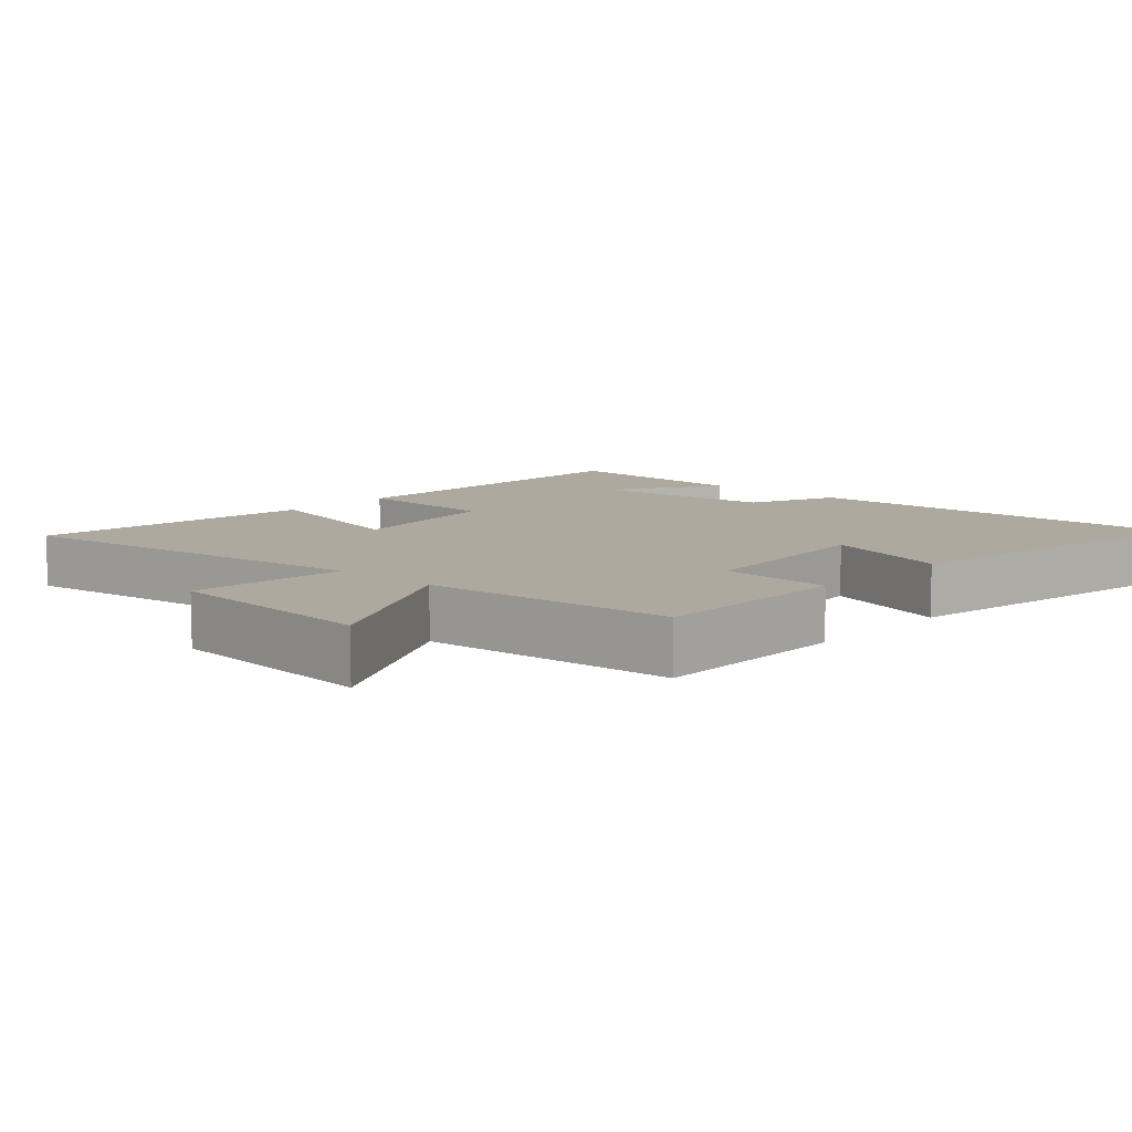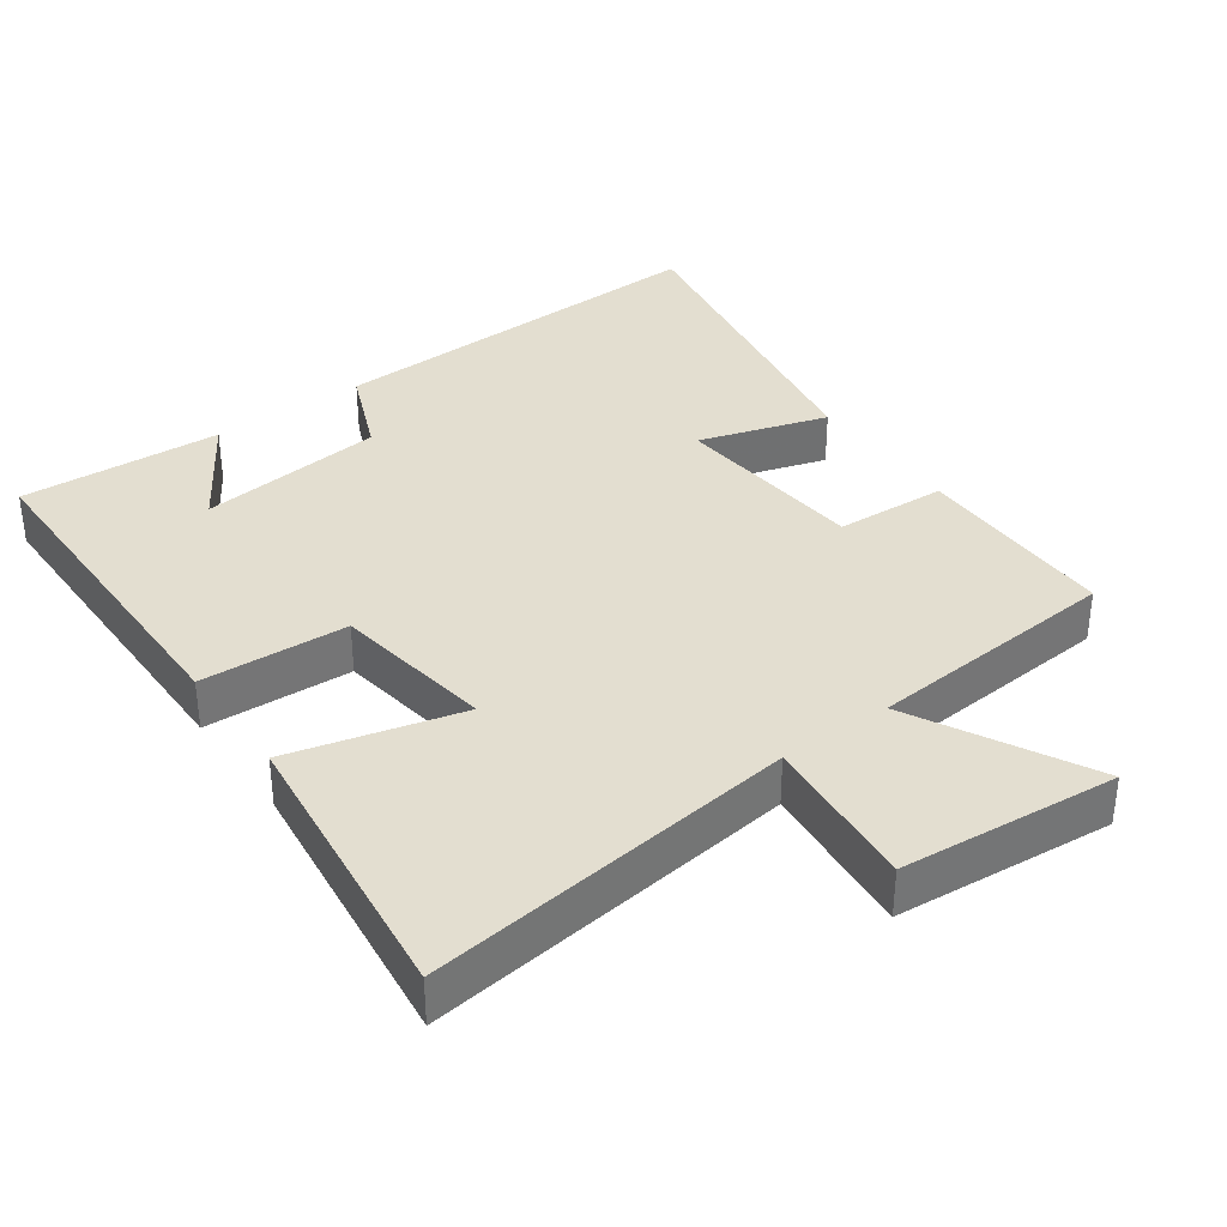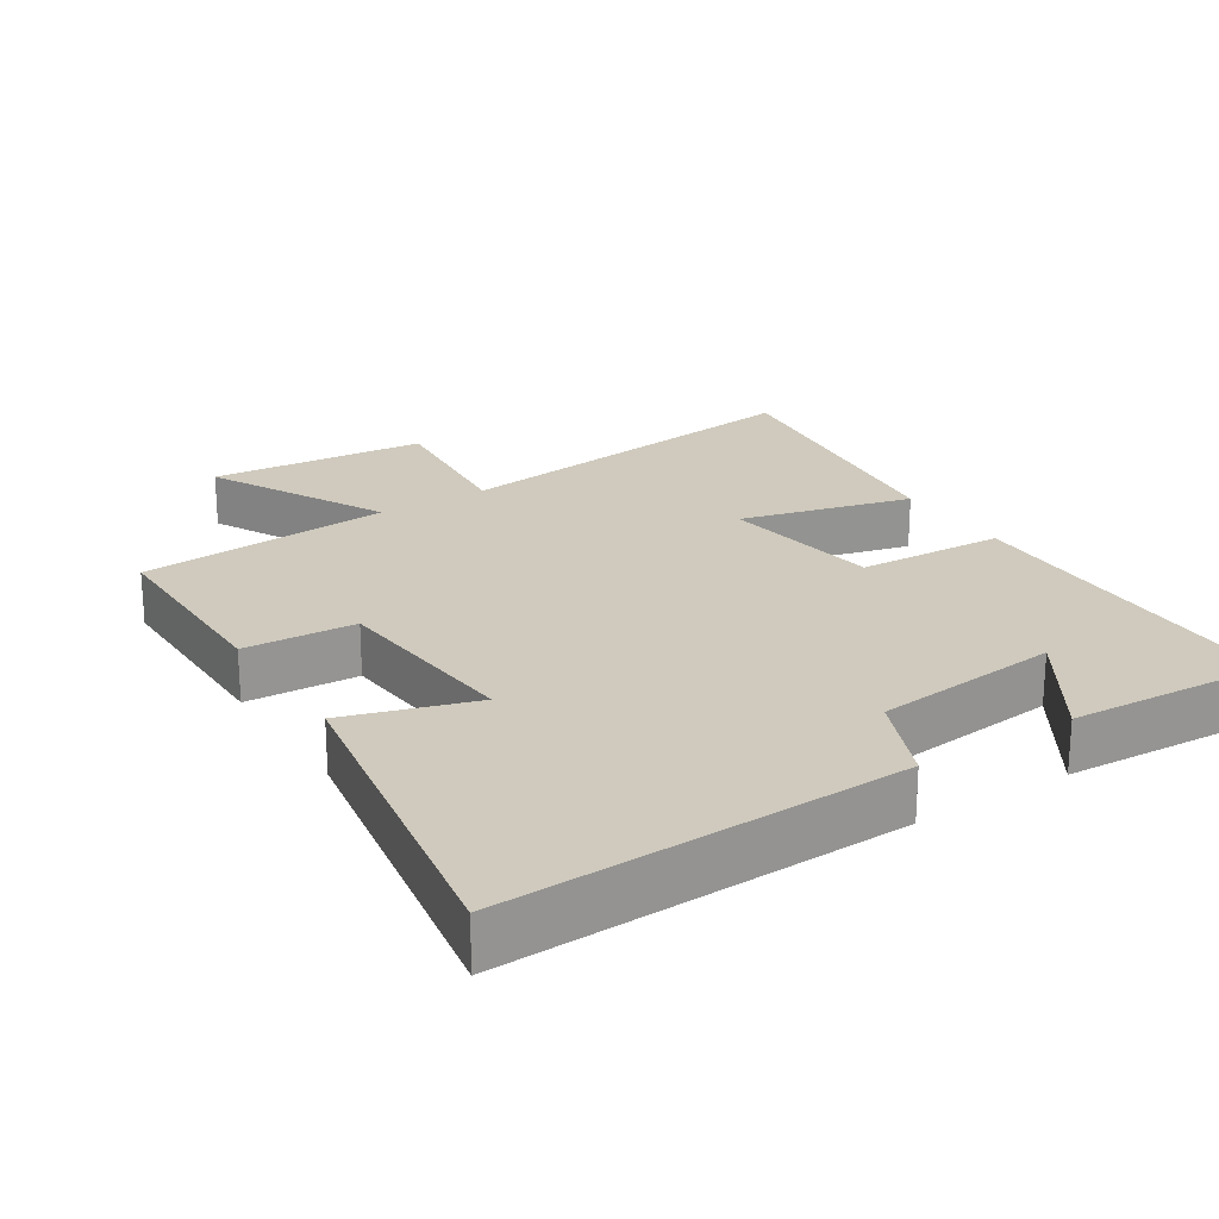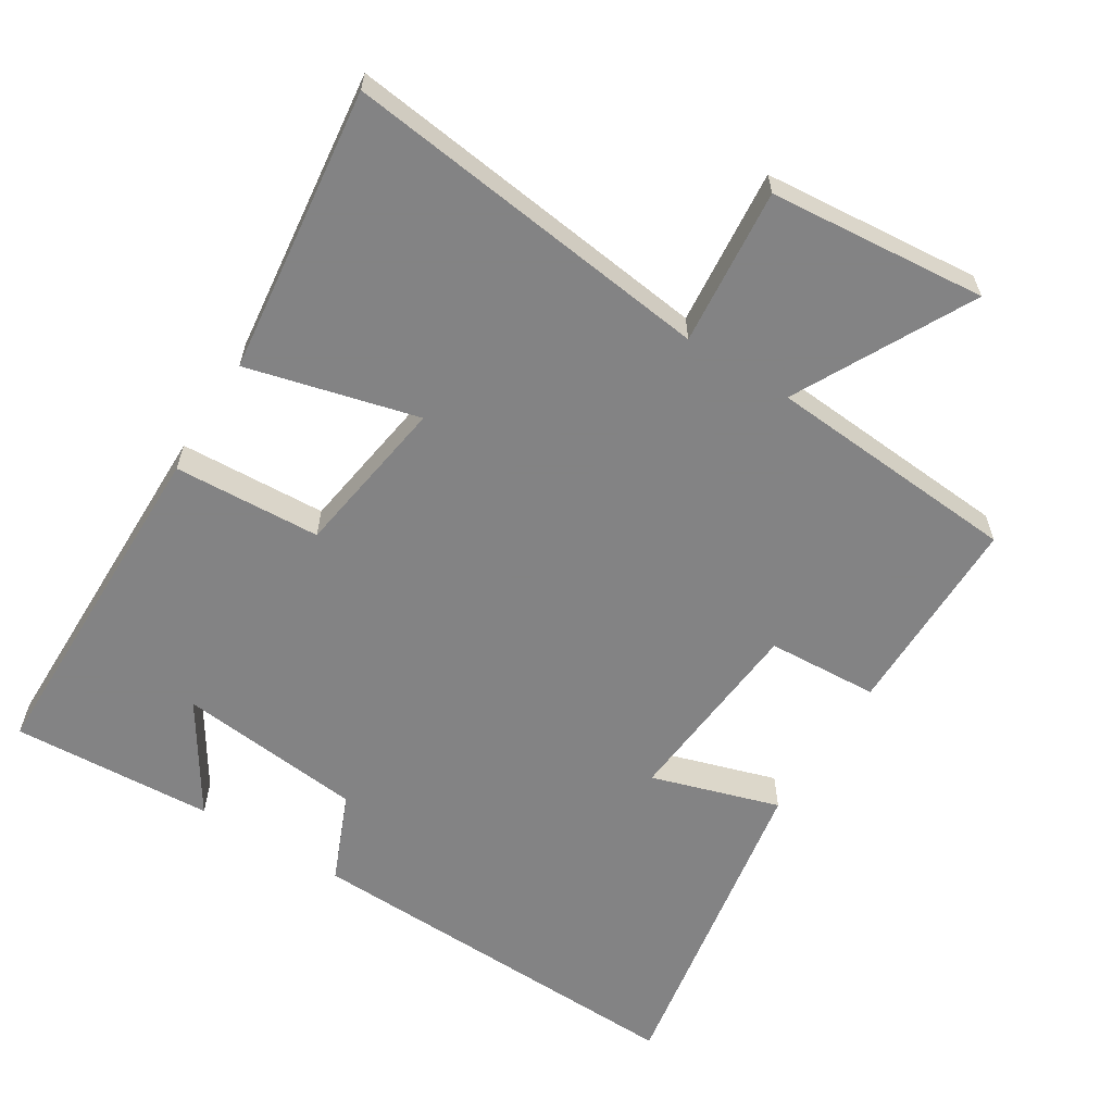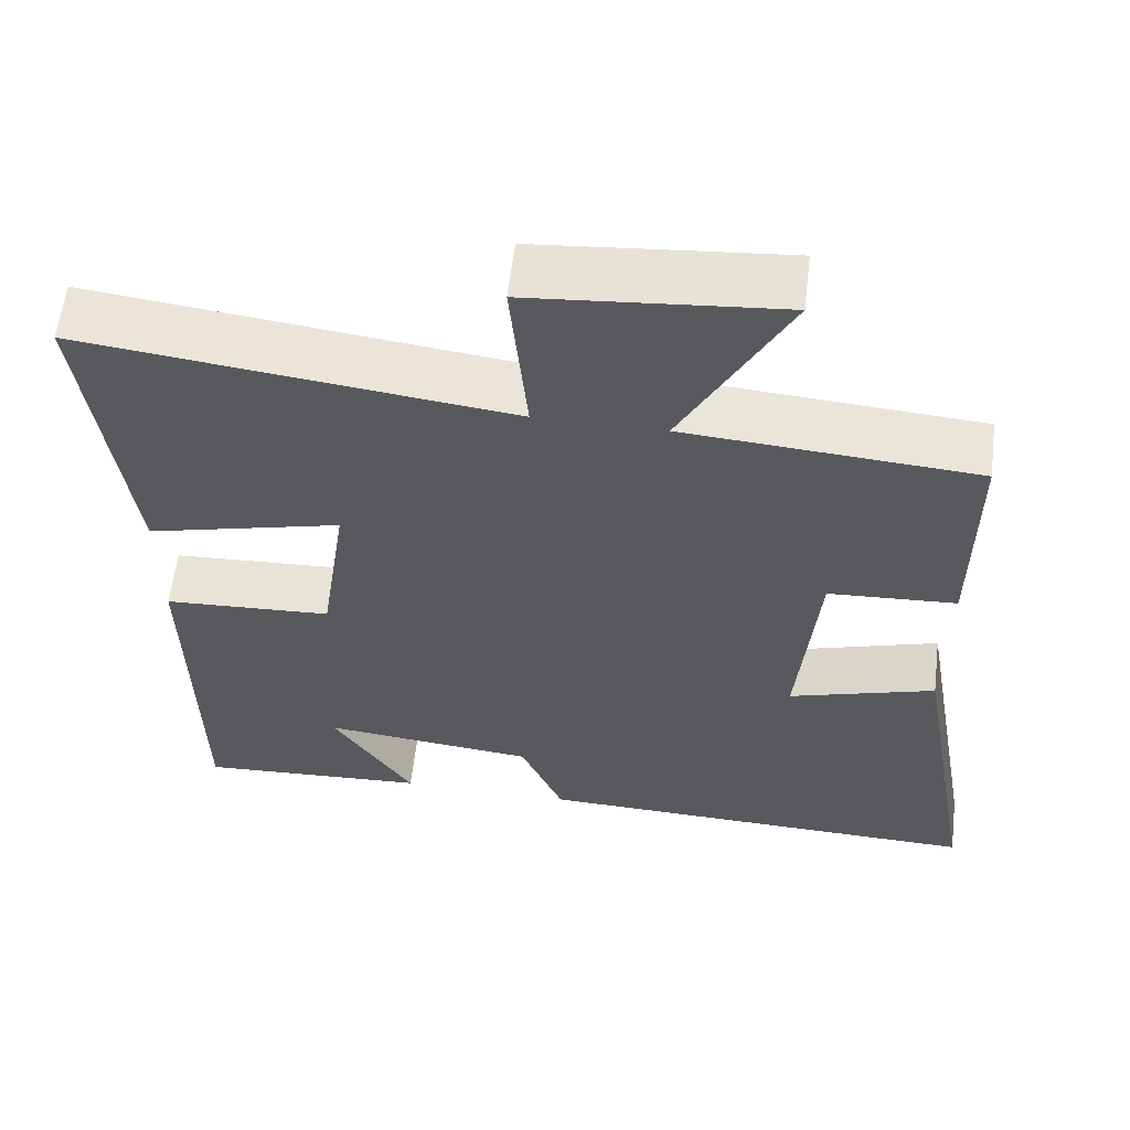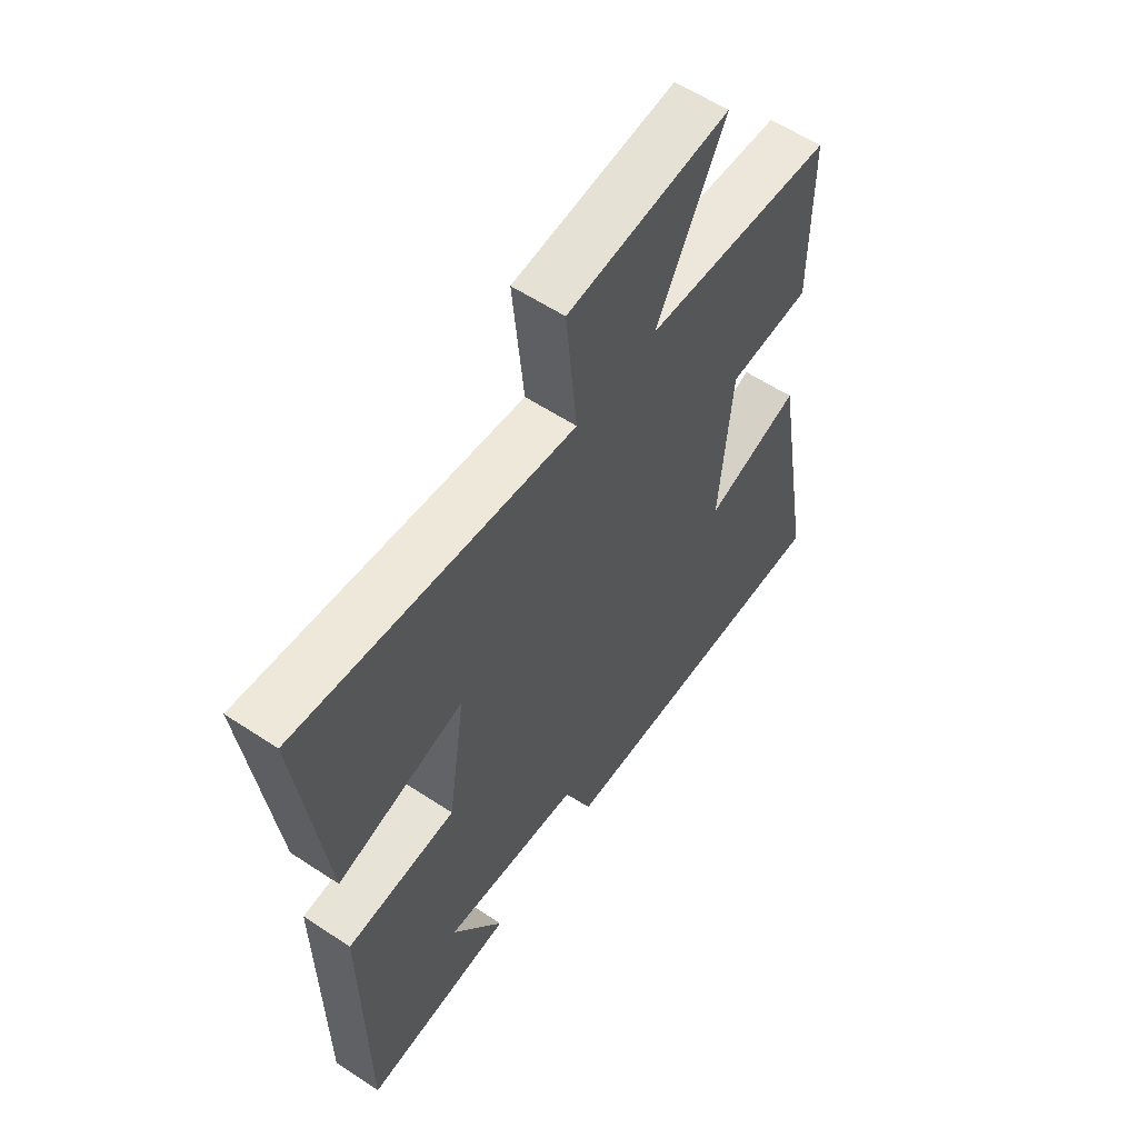
<metadata>
{"format":"obj","ext":"obj","renderer":"f3d","projection":"perspective","resolution":1024,"background":"white","views":[{"elev":9.0,"azim":42.1,"up":"+Y"},{"elev":35.8,"azim":-35.8,"up":"+Y"},{"elev":22.8,"azim":147.4,"up":"+Y"},{"elev":-61.1,"azim":-32.0,"up":"+Y"},{"elev":59.9,"azim":6.8,"up":"+Z"},{"elev":58.4,"azim":-55.6,"up":"+Z"}]}
</metadata>
<code>
v -0.55 0.07 0.565
v -0.02 0.07 0.5
v -0.041 0.07 0.724
v 0.269 0.07 0.752
v 0.138 0.07 0.5
v 0.5 0.07 0.473
v 0.5 0.07 0.183
v 0.341 0.07 0.174
v 0.317 0.07 -0.104
v 0.5 0.07 -0.047
v 0.582 0.07 -0.518
v 0.014 0.07 -0.5
v -0.04 0.07 -0.372
v -0.306 0.07 -0.344
v -0.206 0.07 -0.5
v -0.495 0.07 -0.517
v -0.5 0.07 -0.023
v -0.29 0.07 -0.012
v -0.256 0.07 0.218
v -0.5 0.07 0.155
v -0.55 0 0.565
v -0.02 0 0.5
v -0.041 0 0.724
v 0.269 0 0.752
v 0.138 0 0.5
v 0.5 0 0.473
v 0.5 0 0.183
v 0.341 0 0.174
v 0.317 0 -0.104
v 0.5 0 -0.047
v 0.582 0 -0.518
v 0.014 0 -0.5
v -0.04 0 -0.372
v -0.306 0 -0.344
v -0.206 0 -0.5
v -0.495 0 -0.517
v -0.5 0 -0.023
v -0.29 0 -0.012
v -0.256 0 0.218
v -0.5 0 0.155
f 19 20 1 2
f 18 19 2
f 16 17 18
f 16 18 2
f 14 15 16
f 14 16 2
f 13 14 2
f 12 13 2
f 9 10 11 12
f 8 9 12 2
f 5 6 7 8
f 5 8 2 3
f 3 4 5
f 22 21 40 39
f 22 39 38
f 38 37 36
f 22 38 36
f 36 35 34
f 22 36 34
f 22 34 33
f 22 33 32
f 32 31 30 29
f 22 32 29 28
f 28 27 26 25
f 23 22 28 25
f 25 24 23
f 1 21 22 2
f 2 22 23 3
f 3 23 24 4
f 4 24 25 5
f 5 25 26 6
f 6 26 27 7
f 7 27 28 8
f 8 28 29 9
f 9 29 30 10
f 10 30 31 11
f 11 31 32 12
f 12 32 33 13
f 13 33 34 14
f 14 34 35 15
f 15 35 36 16
f 16 36 37 17
f 17 37 38 18
f 18 38 39 19
f 19 39 40 20
f 20 40 21 1

</code>
